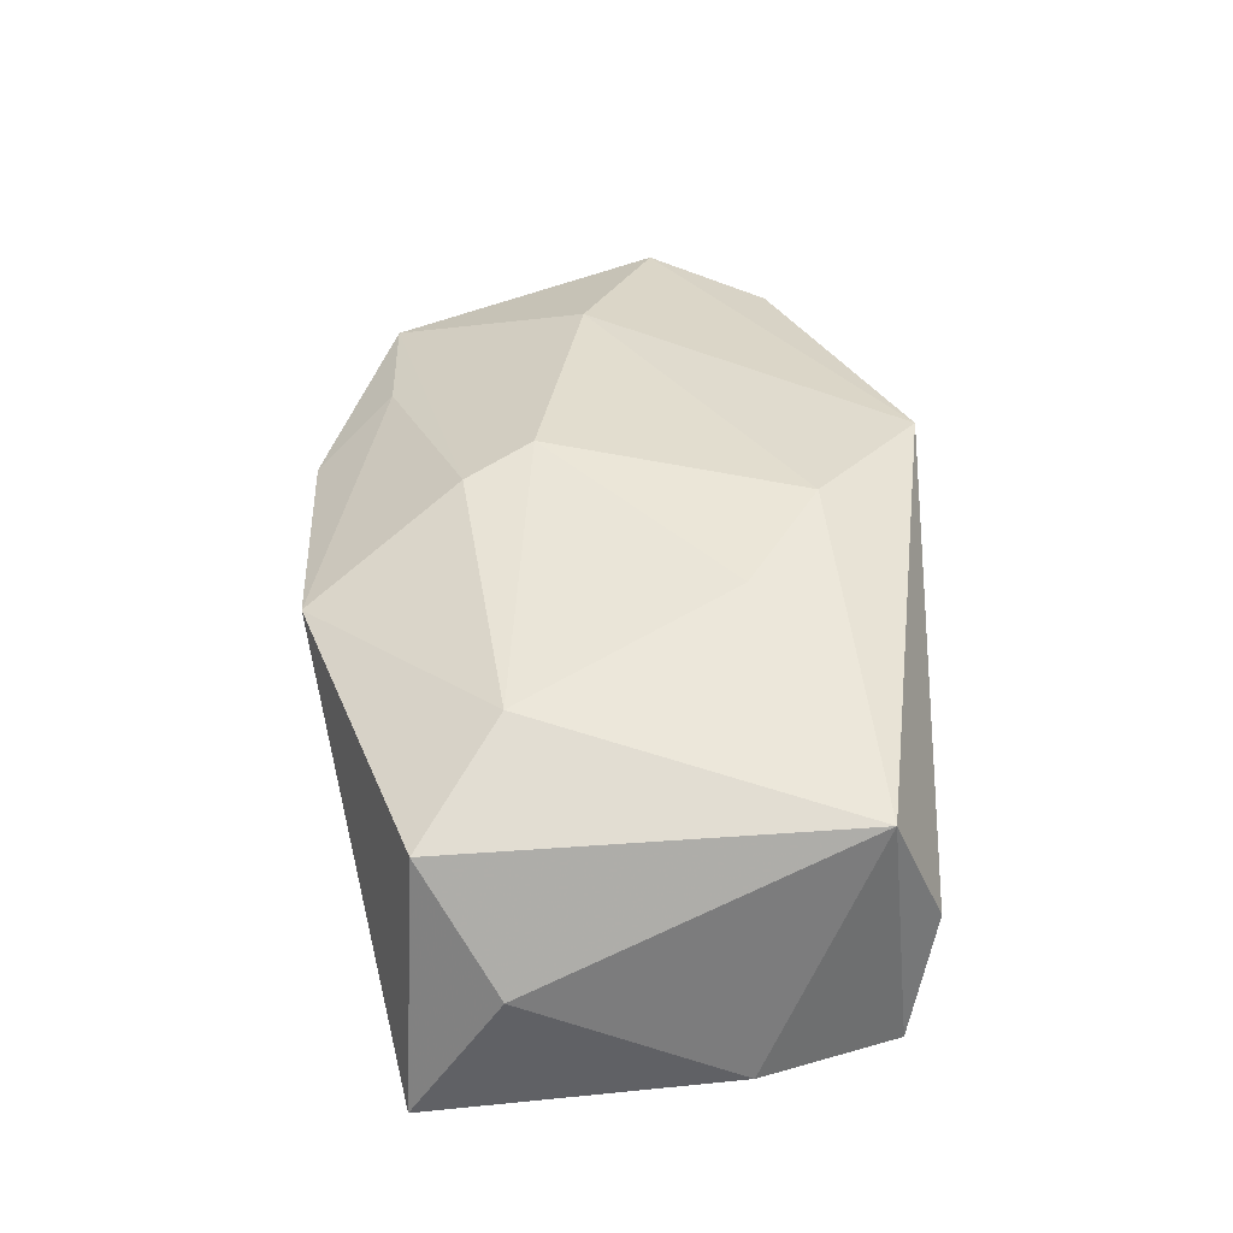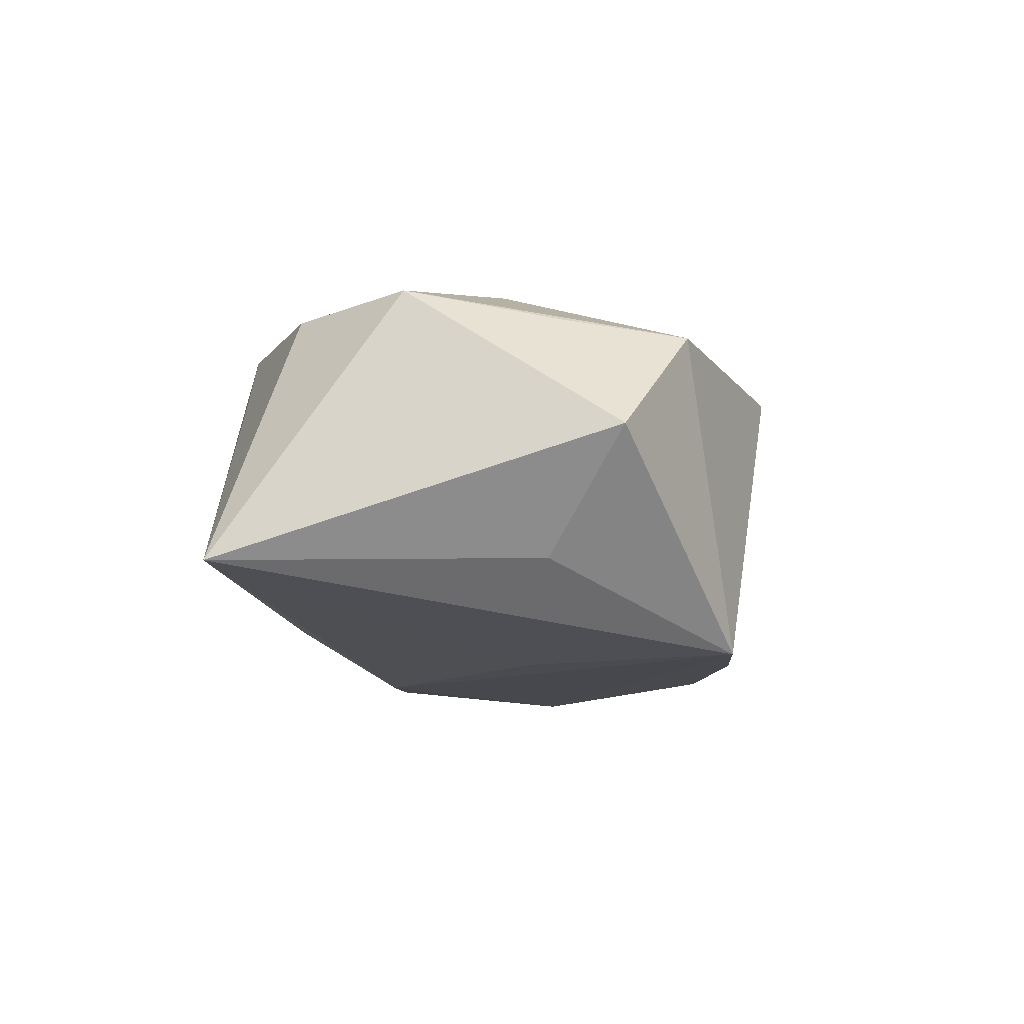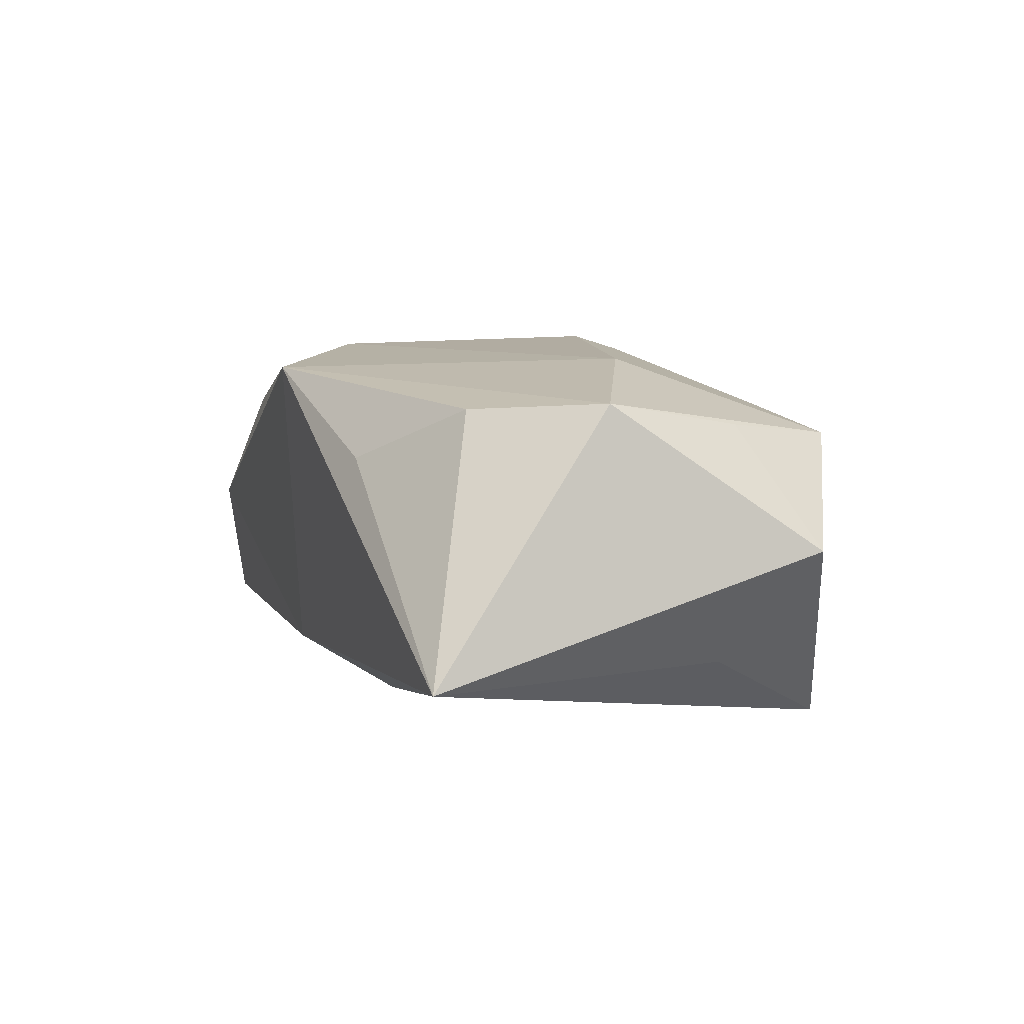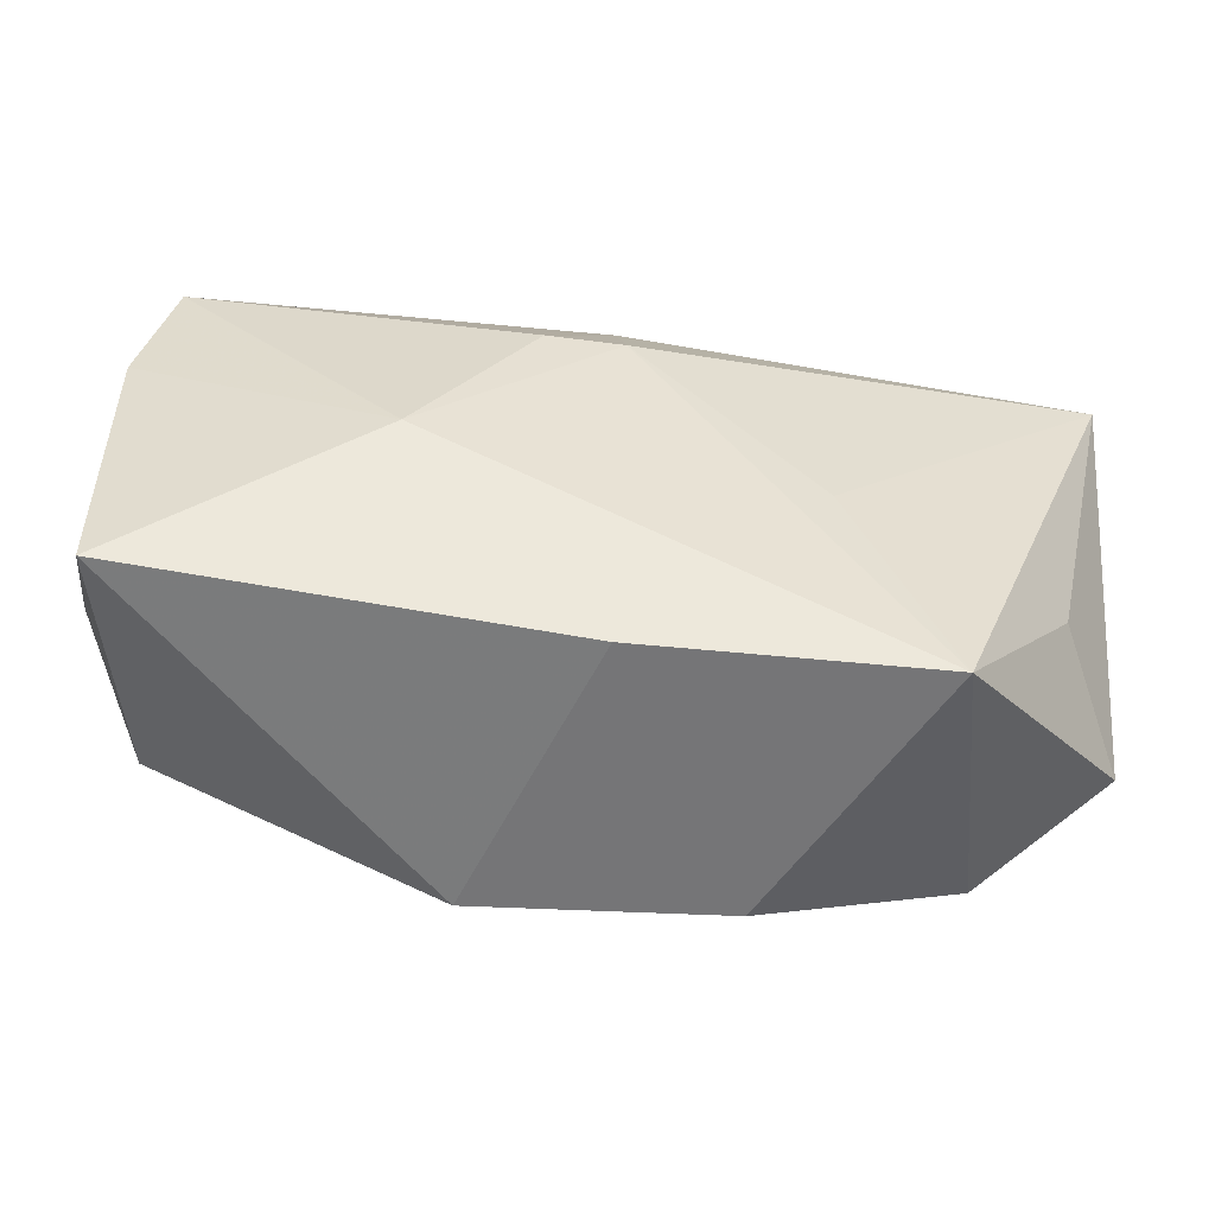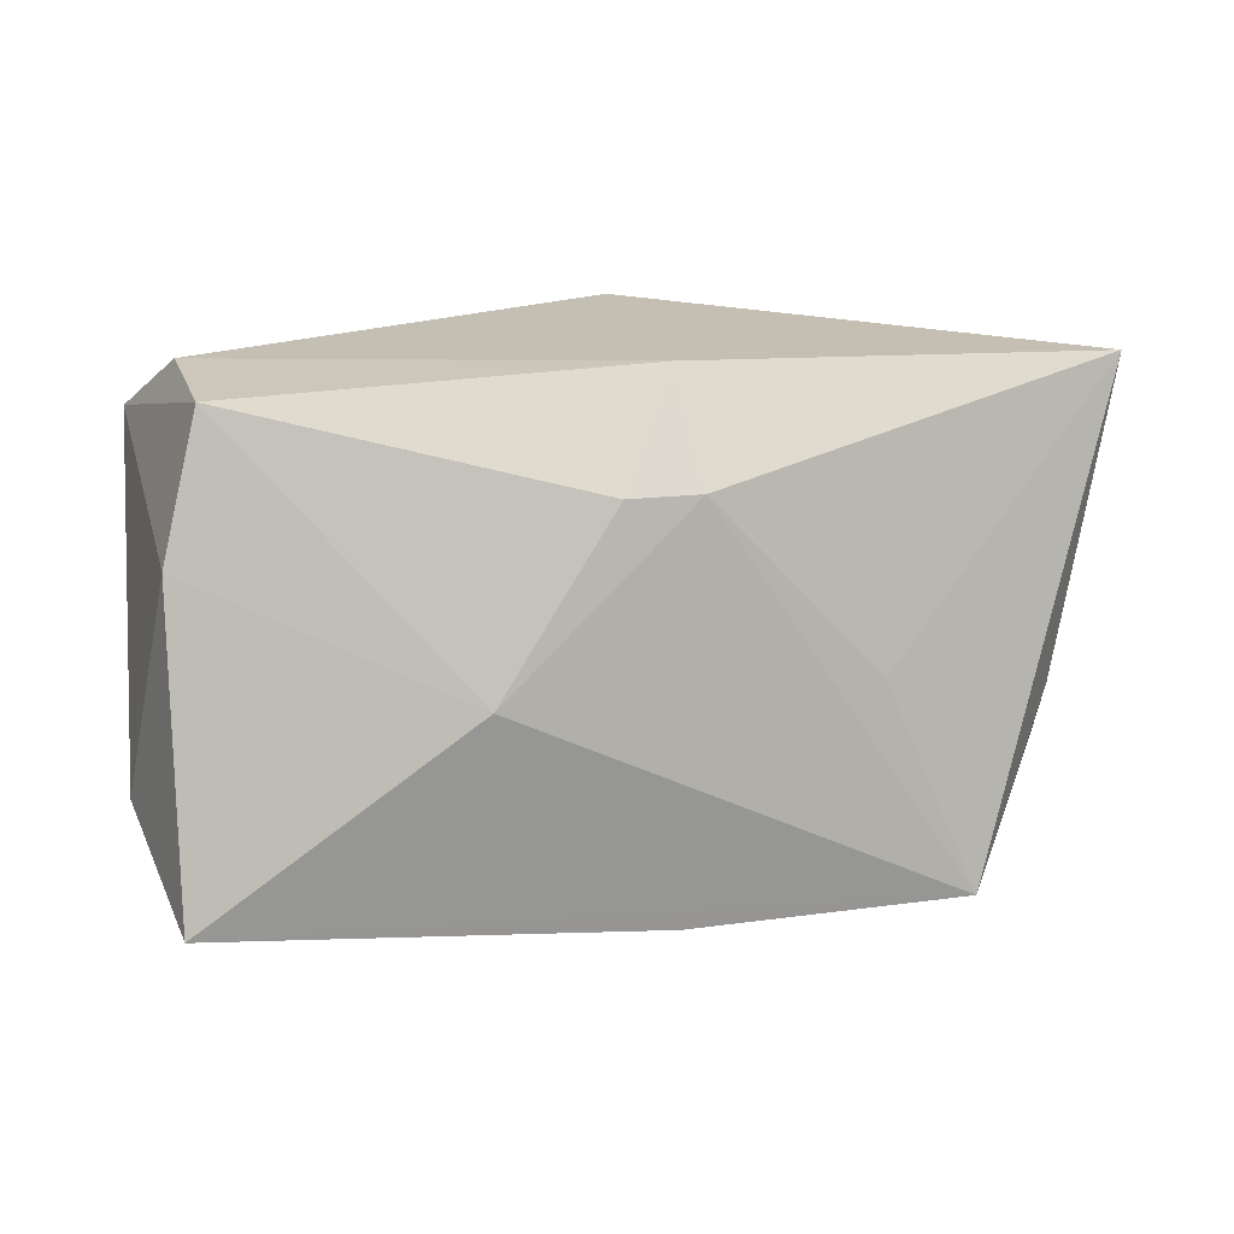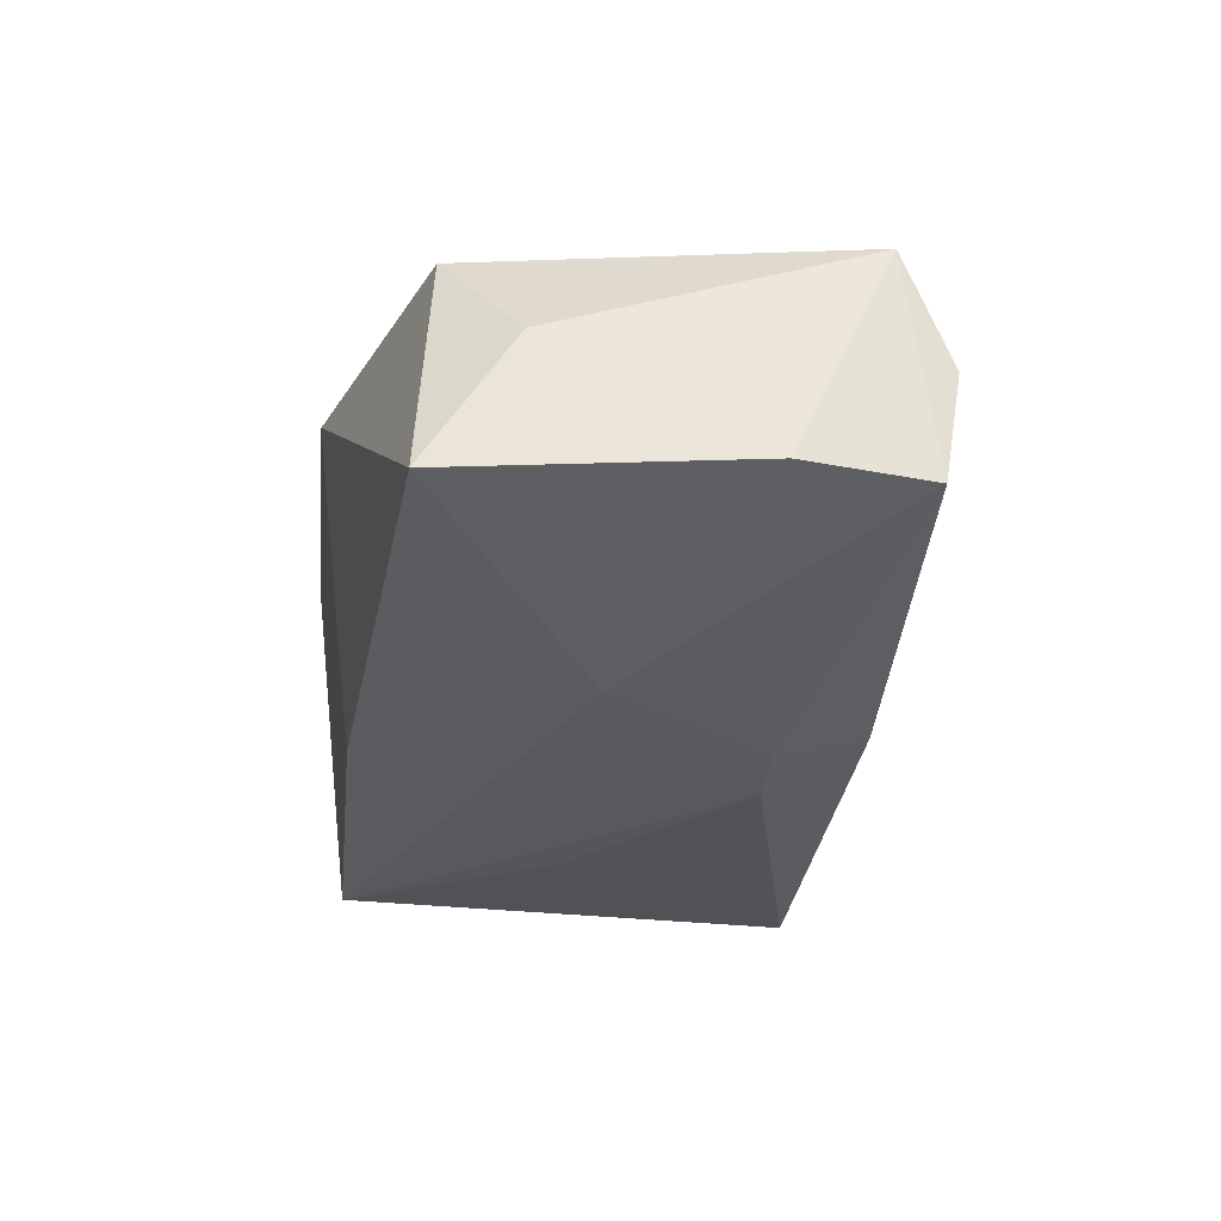
<metadata>
{"format":"obj","ext":"obj","renderer":"f3d","projection":"perspective","resolution":1024,"background":"white","views":[{"elev":40.5,"azim":87.2,"up":"+Z"},{"elev":-11.6,"azim":-84.0,"up":"+Z"},{"elev":3.4,"azim":-109.3,"up":"+Z"},{"elev":-48.3,"azim":169.1,"up":"+Y"},{"elev":10.3,"azim":152.3,"up":"+Y"},{"elev":-29.5,"azim":84.3,"up":"+Z"}]}
</metadata>
<code>
v -0.01788 -0.01871 0.01166
v -0.01461 -0.003449 -0.01648
v -0.02343 -0.001951 0.01589
v -0.03879 0.004811 0.01191
v 0.03472 -0.01641 0.009245
v -0.02223 0.02179 0.007202
v -0.03486 -0.006864 -0.0102
v 0.03615 0.01745 0.01214
v -0.03199 0.0149 0.01144
v -0.035 -0.008204 0.01012
v 0.001204 0.02111 -0.01096
v 0.002331 -0.02157 -0.01471
v 0.00507 0.01523 0.01779
v -0.006834 0.02475 0.01523
v 0.0403 -0.01014 -0.0001786
v 0.0403 -0.01765 -0.01216
v 0.0403 0.008017 -0.009735
v 0.001461 0.01183 -0.01662
v -0.001304 -0.006677 0.01859
v 0.0188 -0.002654 -0.0169
v -0.01244 -0.02517 0.007986
v 0.0353 0.02165 0.001873
v -0.04088 0.02054 -0.01095
v -0.03118 -0.01855 0.009302
v 0.02542 -0.009553 0.01438
v 0.01504 0.008843 0.01696
v 0.008156 0.01182 -0.01634
v 0.03736 0.01947 -0.009165
v 0.009682 -0.02511 0.01107
v -0.04093 -0.0136 -0.0004559
v -0.02338 -0.02184 -0.0169
v 0.002015 -0.01238 0.01744
f 13 8 14
f 9 4 14
f 30 31 24
f 24 31 21
f 7 31 30
f 26 13 19
f 8 13 26
f 14 8 22
f 8 28 22
f 22 11 14
f 28 11 22
f 18 11 27
f 27 11 28
f 3 24 19
f 4 24 3
f 14 4 3
f 19 13 3
f 3 13 14
f 1 24 21
f 10 4 30
f 30 24 10
f 10 24 4
f 19 24 32
f 24 1 32
f 12 31 16
f 18 31 2
f 4 9 23
f 30 4 23
f 23 7 30
f 14 11 23
f 23 11 18
f 18 2 23
f 31 7 23
f 23 2 31
f 12 16 29
f 29 1 21
f 29 32 1
f 29 31 12
f 21 31 29
f 20 27 28
f 20 16 31
f 20 31 18
f 18 27 20
f 6 9 14
f 14 23 6
f 6 23 9
f 5 15 8
f 5 29 16
f 16 15 5
f 17 20 28
f 16 20 17
f 17 15 16
f 17 28 8
f 8 15 17
f 8 26 25
f 25 5 8
f 25 26 19
f 19 32 25
f 32 29 25
f 29 5 25

</code>
